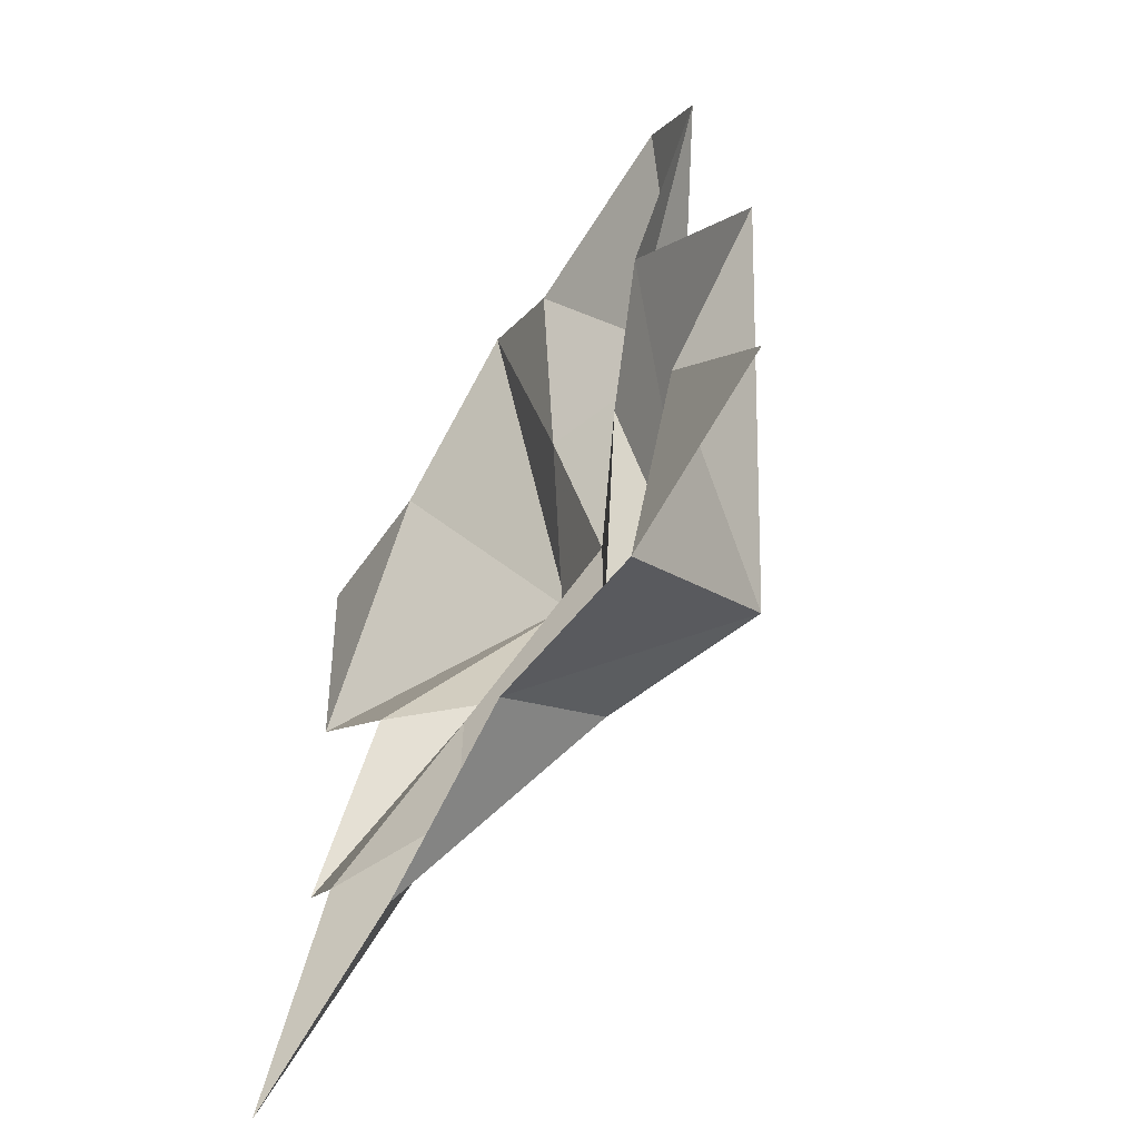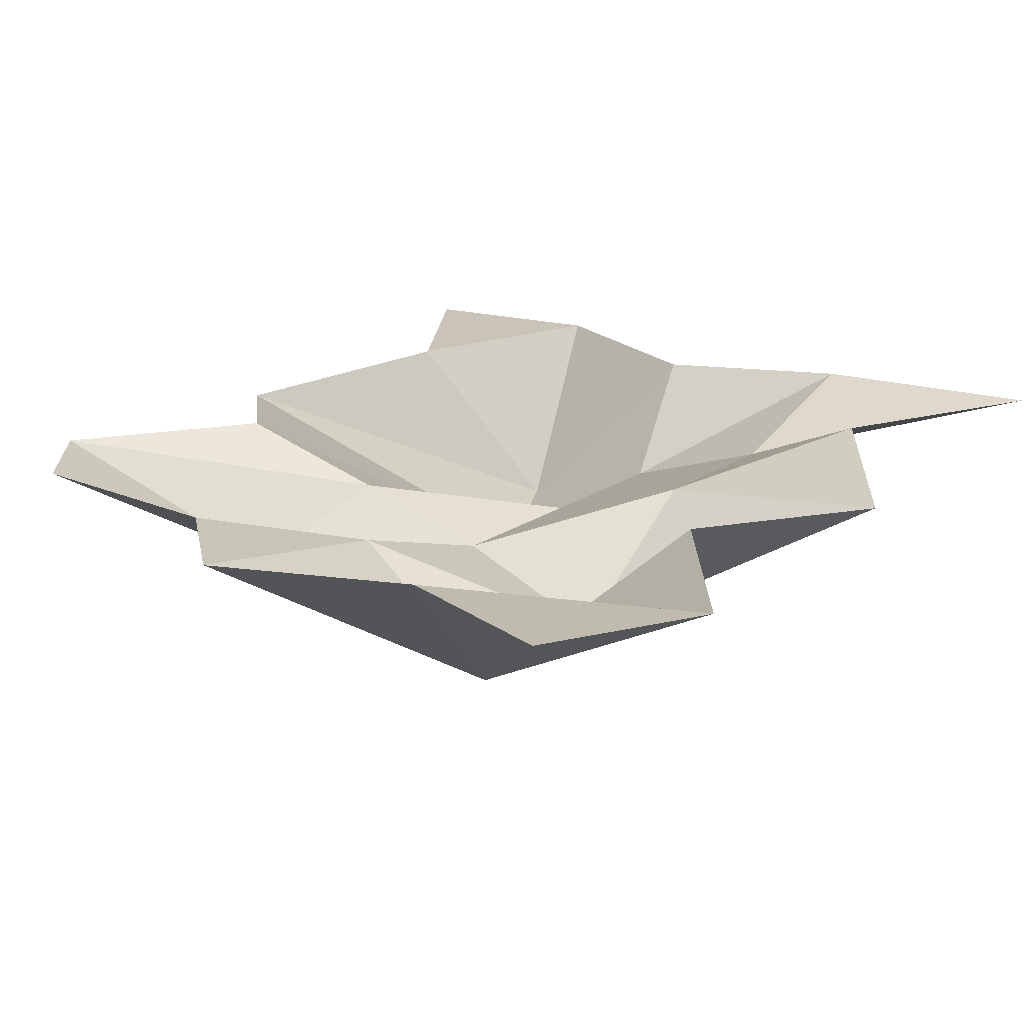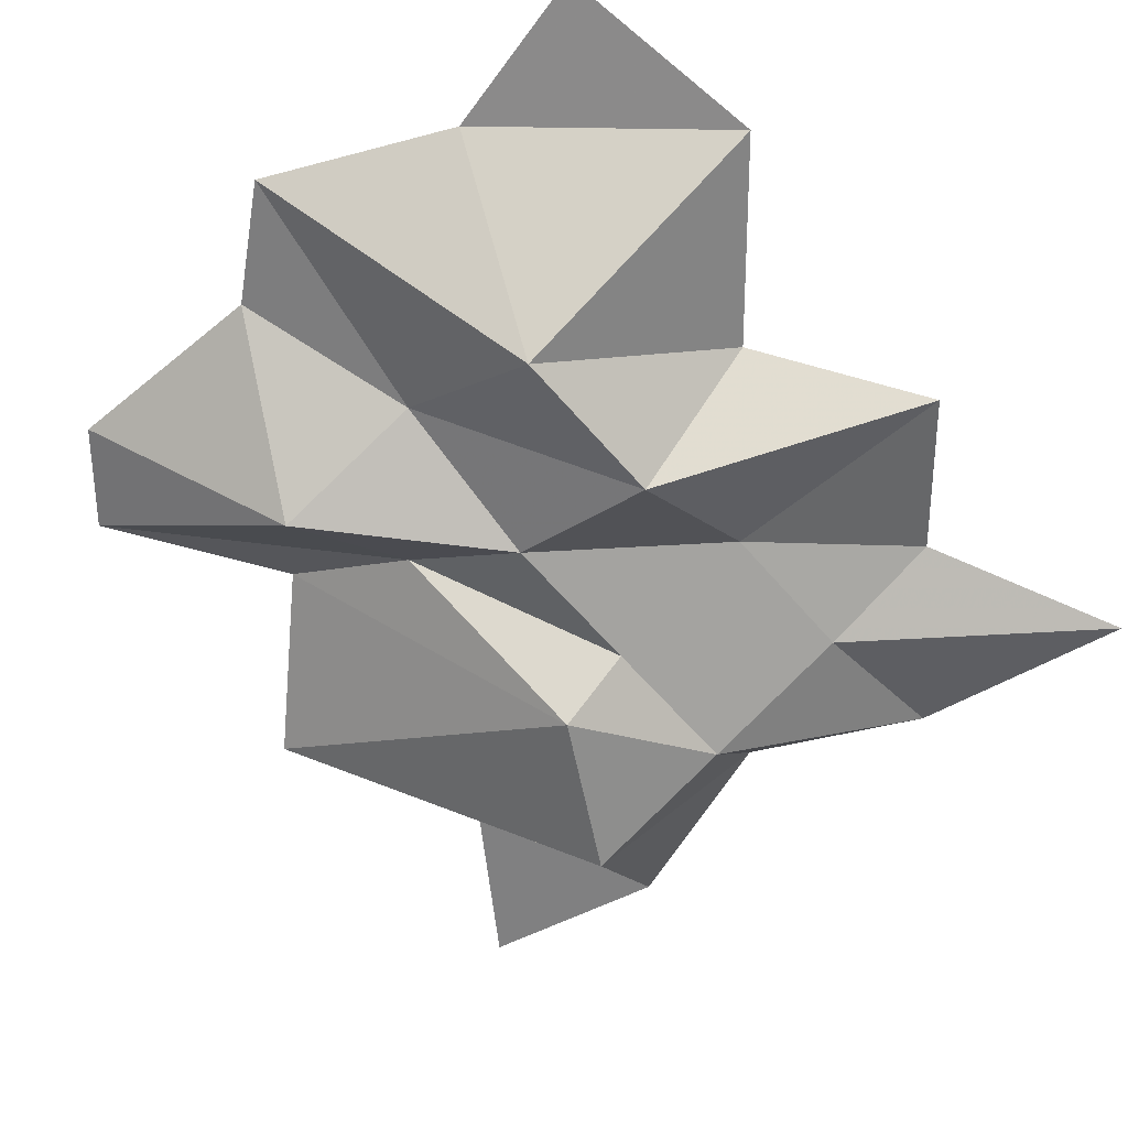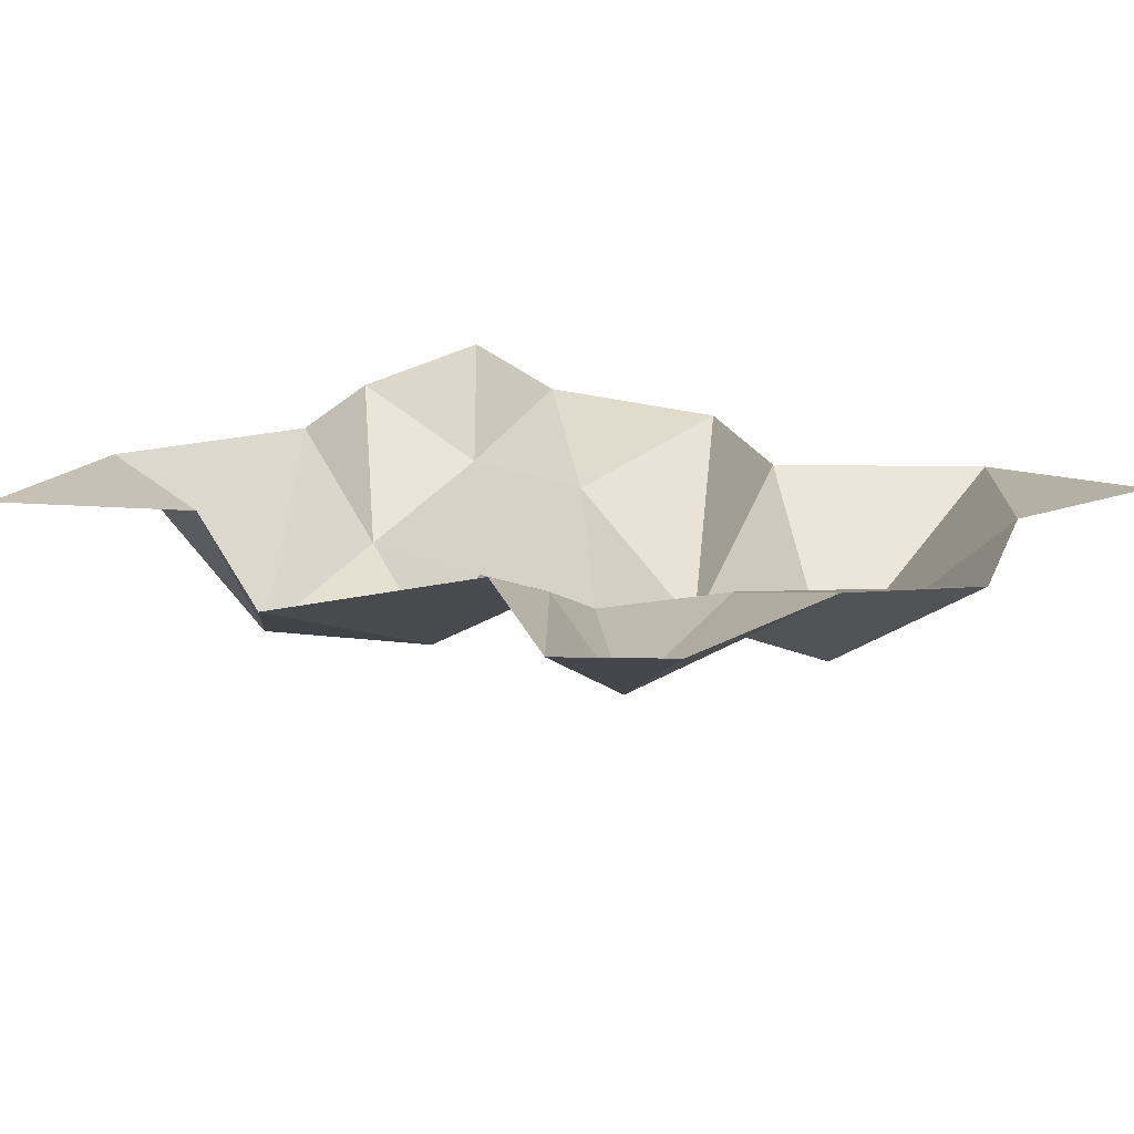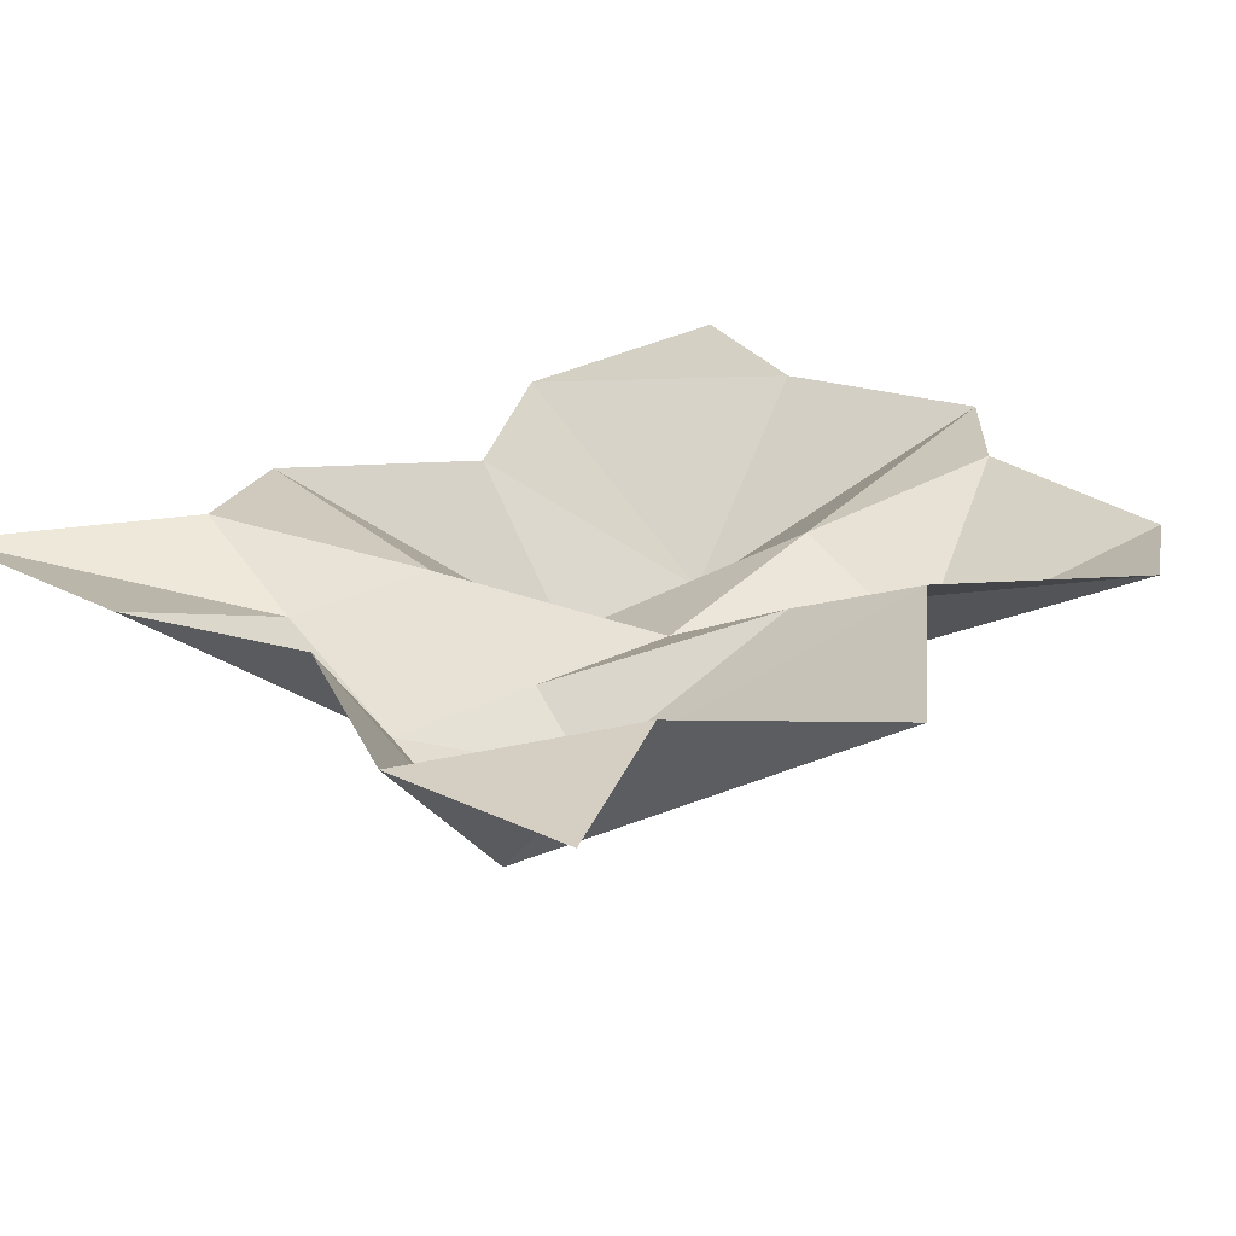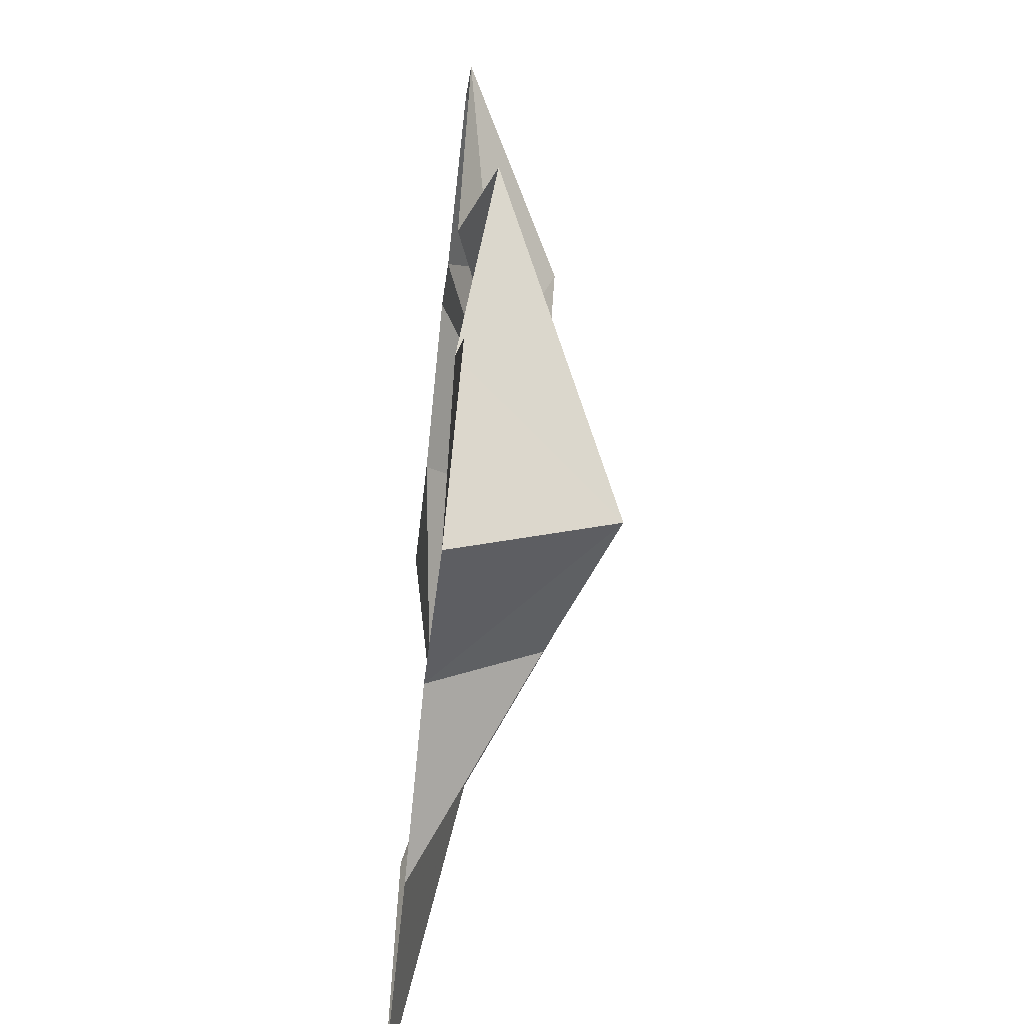
<metadata>
{"format":"obj","ext":"obj","renderer":"f3d","projection":"perspective","resolution":1024,"background":"white","views":[{"elev":-61.6,"azim":-121.8,"up":"+Z"},{"elev":19.9,"azim":38.7,"up":"+Y"},{"elev":-60.2,"azim":40.0,"up":"+Y"},{"elev":18.6,"azim":-48.3,"up":"+Y"},{"elev":25.6,"azim":-129.4,"up":"+Y"},{"elev":-56.8,"azim":-96.3,"up":"+Z"}]}
</metadata>
<code>
o item/bear_fur
v -20 0 32
v -25 0 26
v -11 -8 20
v -5 0 32
v 0 -4 20
v 2 0 38
v 11 -12 20
v 15 0 32
v 30 -2 20
v 27 0 35
v -8 -4 11
v 0 -8 8
v 11 -12 8
v 20 -2 8
v 0 -8 -3
v 11 -4 -3
v 28 -2 -4
v 11 -4 -14
v 20 0 -14
v 11 0 -26
v 27 0 -29
v 0 -8 -14
v -5 -12 -3
v -17 0 14
v -1 0 -20
v -11 -12 -14
v -27 -2 4
v -20 0 -10
v -28 0 -22
v -15 0 -25
f 1 2 3
f 1 3 4
f 4 3 5
f 4 5 6
f 6 5 7
f 6 7 8
f 8 7 9
f 8 9 10
f 3 11 12
f 3 12 5
f 5 12 13
f 5 13 7
f 7 13 14
f 7 14 9
f 12 15 16
f 12 16 13
f 13 16 17
f 13 17 14
f 16 18 19
f 16 19 17
f 18 20 21
f 18 21 19
f 15 22 18
f 15 18 16
f 11 23 15
f 11 15 12
f 2 24 11
f 2 11 3
f 22 25 20
f 22 20 18
f 23 26 22
f 23 22 15
f 24 27 23
f 24 23 11
f 27 28 26
f 27 26 23
f 28 29 30
f 28 30 26
f 26 30 25
f 26 25 22

</code>
